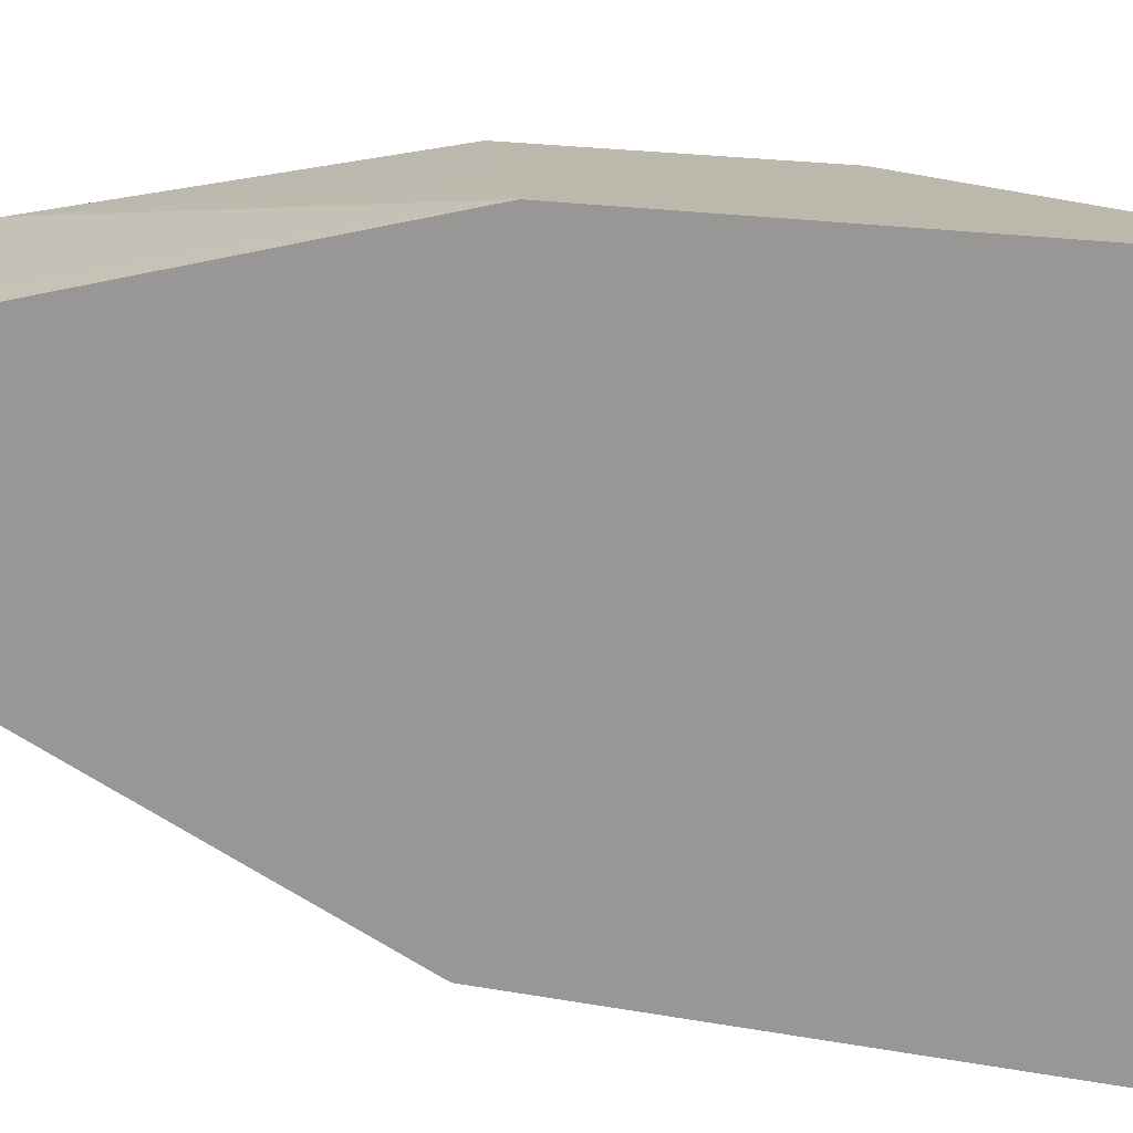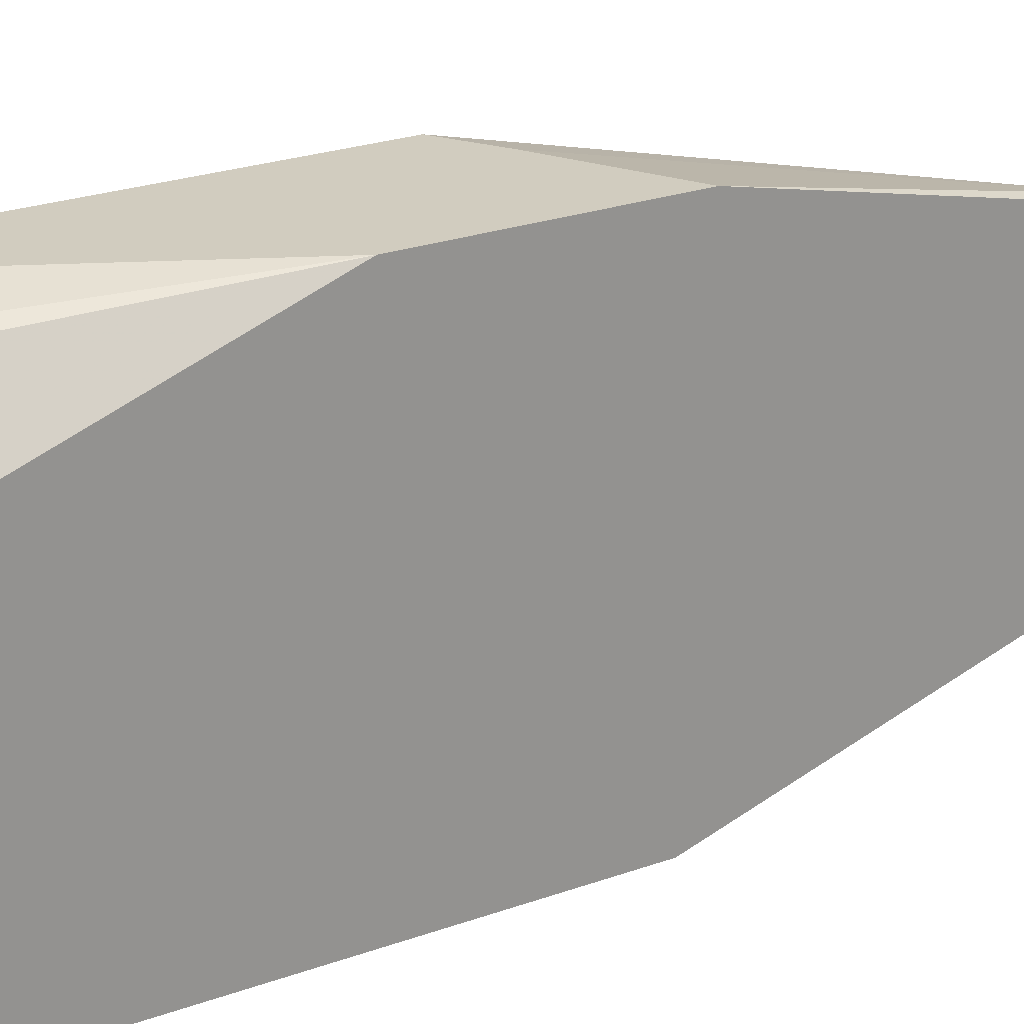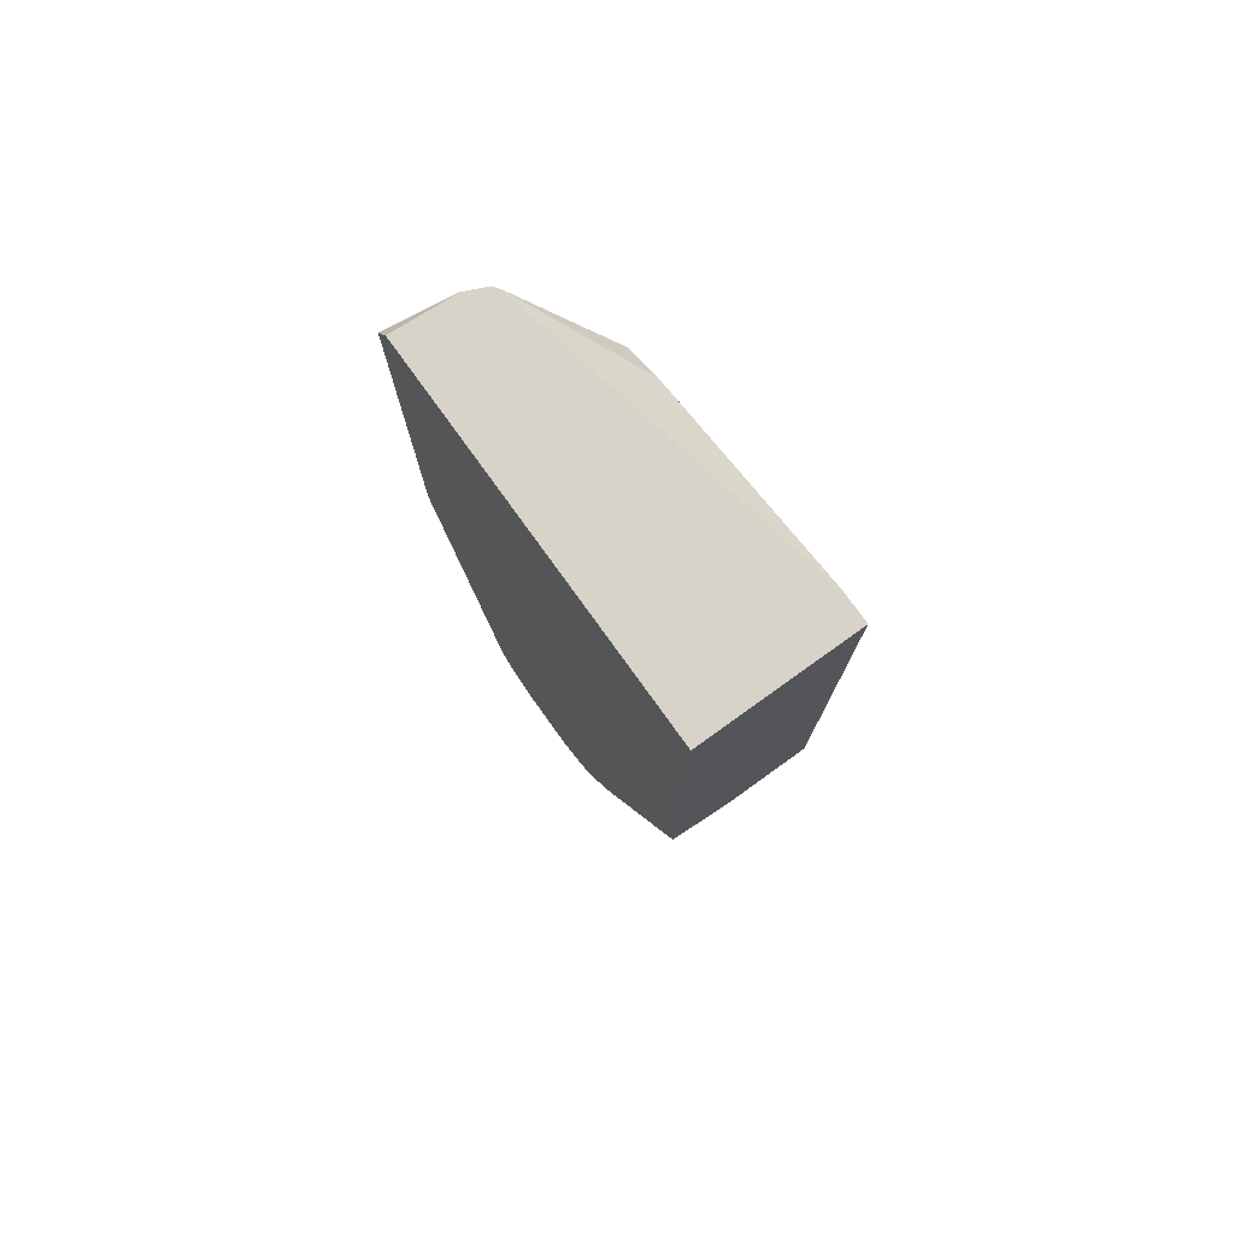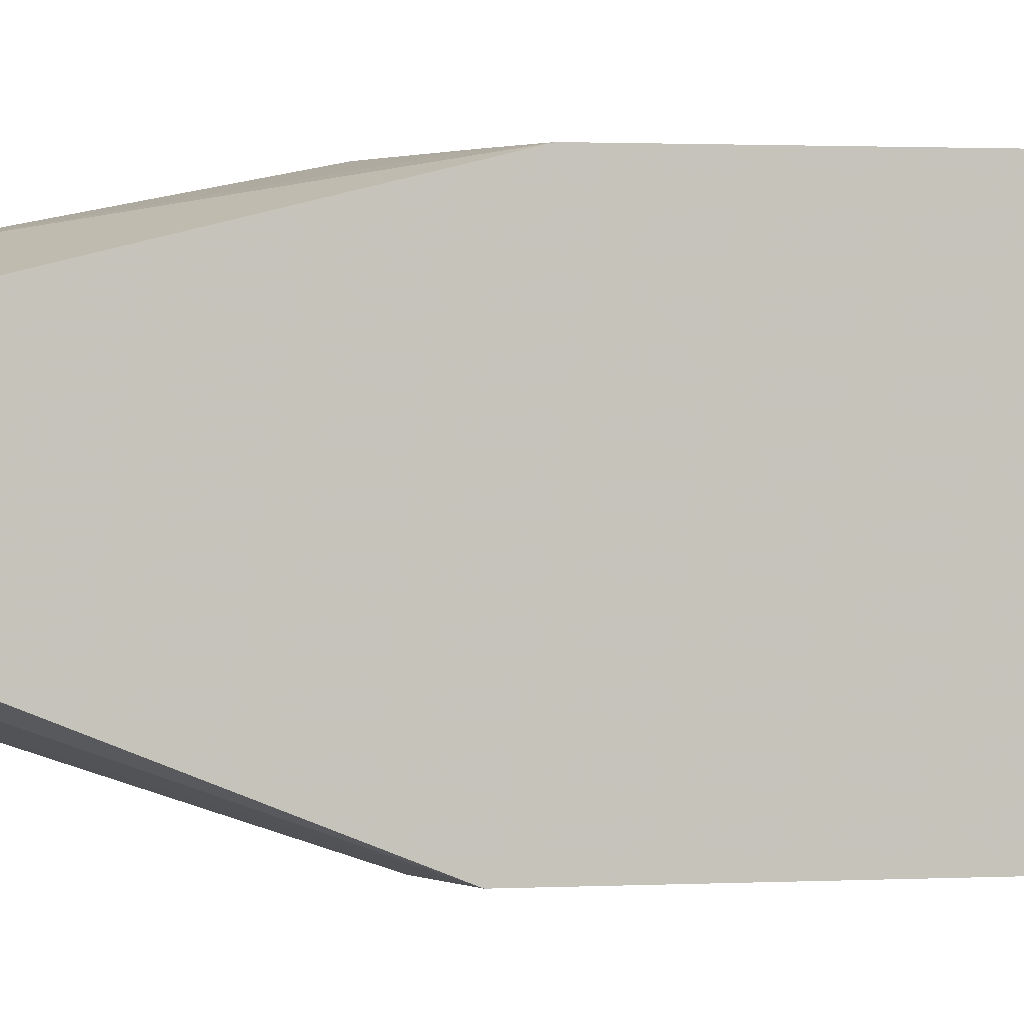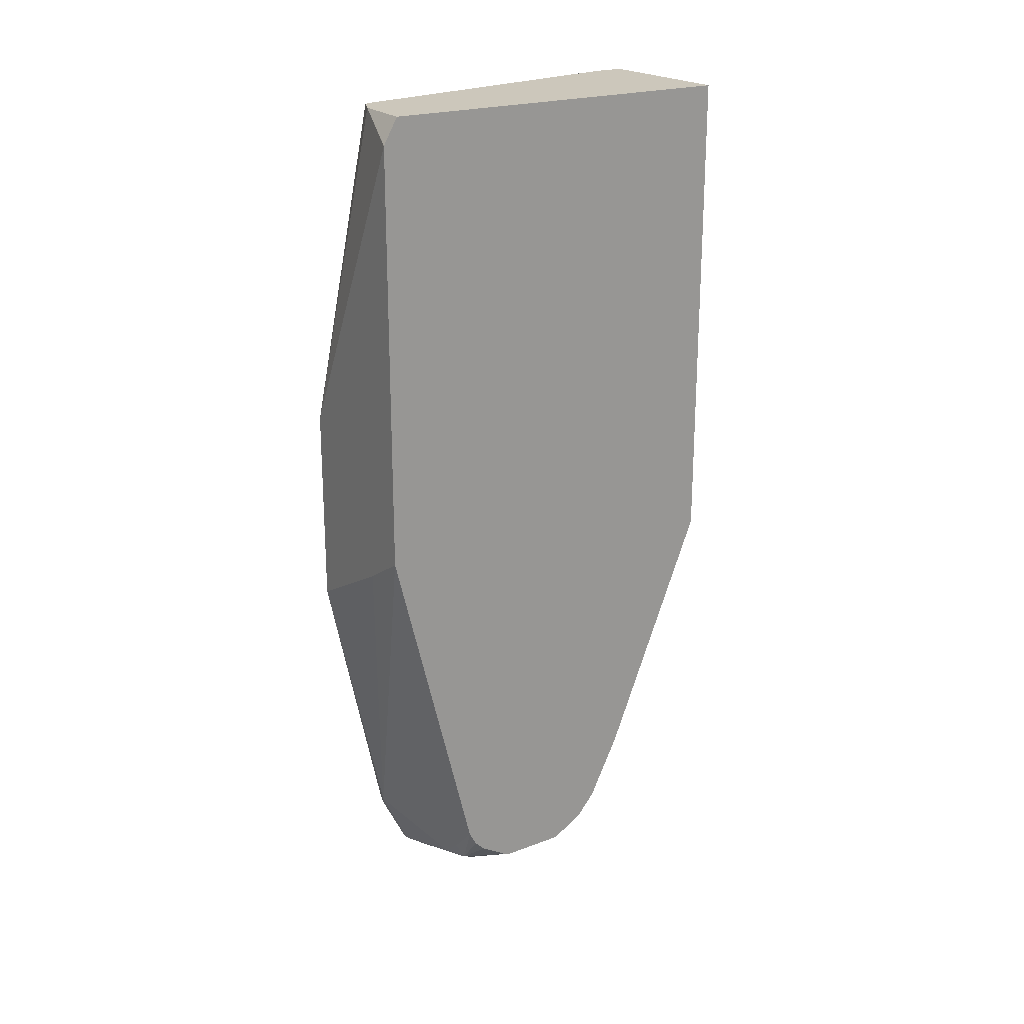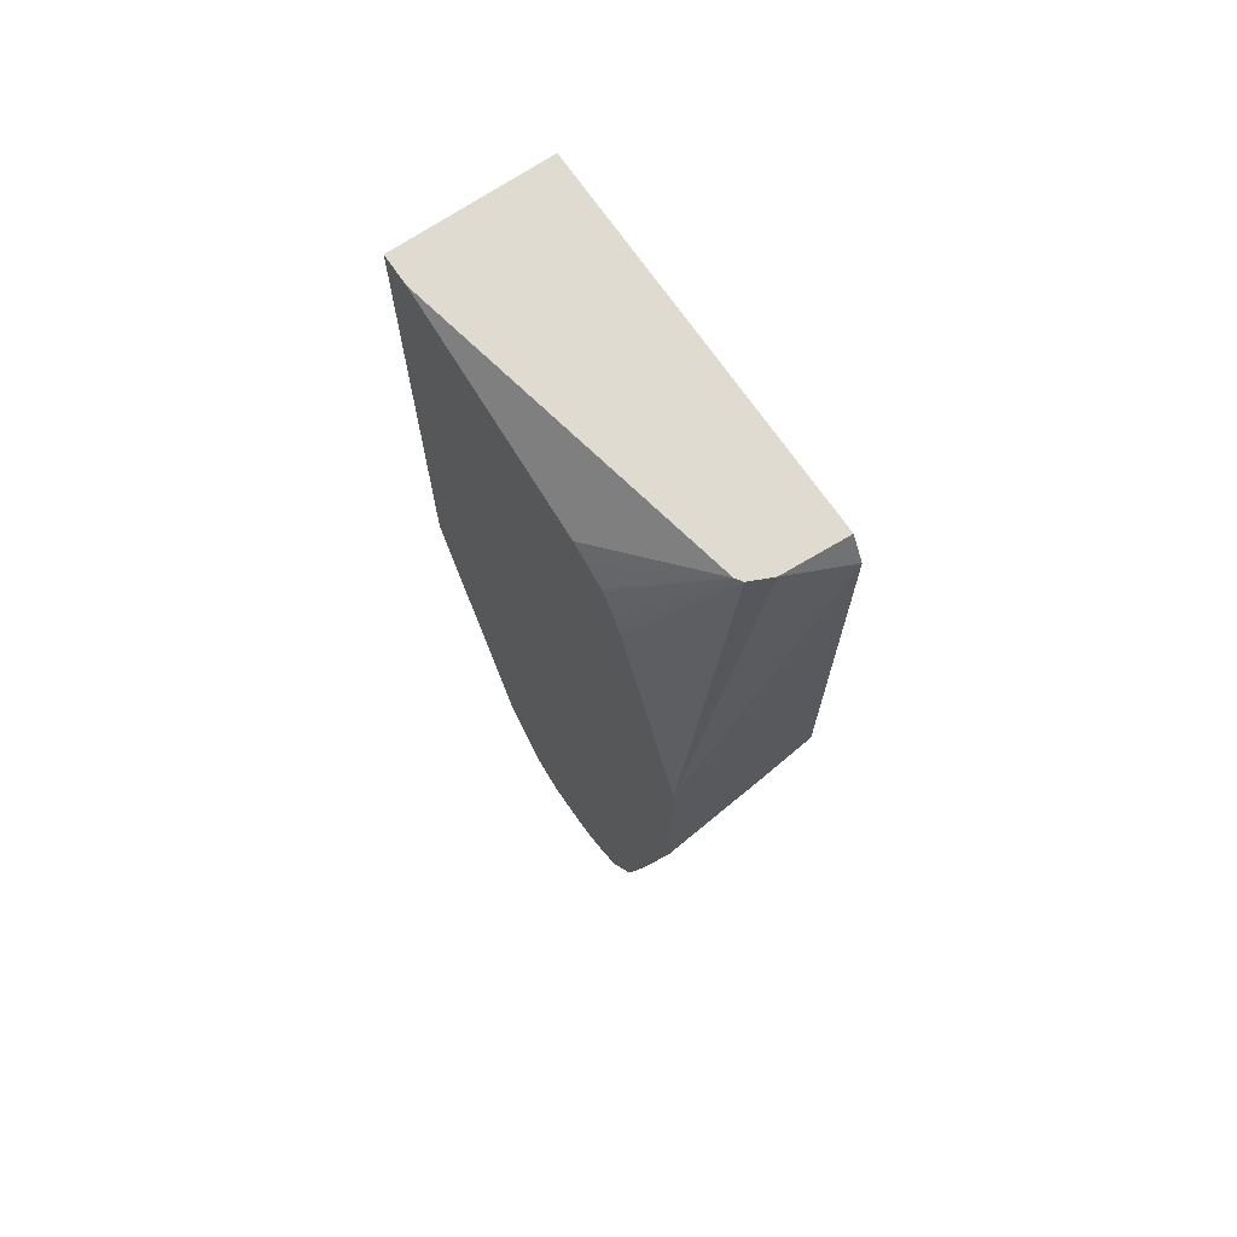
<metadata>
{"format":"obj","ext":"obj","renderer":"f3d","projection":"perspective","resolution":1024,"background":"white","views":[{"elev":14.9,"azim":113.1,"up":"+Z"},{"elev":23.8,"azim":-121.3,"up":"+Z"},{"elev":76.8,"azim":144.3,"up":"+Y"},{"elev":1.4,"azim":79.9,"up":"+Z"},{"elev":21.6,"azim":56.4,"up":"+Y"},{"elev":69.9,"azim":-34.3,"up":"+Y"}]}
</metadata>
<code>
v -0.5682 -0.2767 0.1132
v -0.5682 -0.4559 0.0751
v -0.5604 -0.4585 0.0764
v -0.4989 -0.2392 0.1132
v -0.5682 -0.1442 0.1132
v -0.5682 -0.461 0.07382
v -0.5682 -0.4662 0.07249
v -0.5682 -0.4937 0.05875
v -0.5637 -0.5026 0.05432
v -0.5026 -0.4822 0.05432
v -0.5094 -0.4686 0.06113
v -0.4865 -0.4686 0.05602
v -0.467 -0.2196 0.1132
v -0.4671 0.06008 0.1132
v -0.5085 0.07709 0.101
v -0.5225 0.07709 0.09458
v -0.5682 -4.414e-05 0.06113
v -0.5682 -0.5026 0.05432
v -0.5451 -0.4992 0.05094
v -0.5682 -0.5082 0.04788
v -0.5654 -0.5196 0.03055
v -0.4839 -0.4788 0.05094
v -0.467 -0.4491 0.05602
v -0.467 0.05515 0.1132
v -0.467 0.06019 0.1131
v -0.467 0.07709 0.1035
v -0.5254 0.07709 0.09025
v -0.5682 0.001557 0.06033
v -0.5682 -0.5178 0.03419
v -0.5682 -0.5196 0.03055
v -0.5682 -0.5246 0.02051
v -0.568 -0.5247 0.02036
v -0.523 -0.5026 0.03396
v -0.4865 -0.4839 0.04075
v -0.467 -0.4769 0.02475
v -0.467 -0.4653 0.0441
v -0.467 -0.4585 0.05094
v -0.467 0.07709 -0.1426
v -0.5682 0.07709 -0.1223
v -0.5682 0.04015 0.02066
v -0.5682 0.03411 0.03266
v -0.5682 0.02794 0.04478
v -0.5682 0.02693 0.04645
v -0.5682 0.01353 0.05432
v -0.5682 -0.5247 0.02036
v -0.5682 -0.5251 0.01894
v -0.5298 -0.5094 0.02036
v -0.4755 -0.4822 0.02036
v -0.467 -0.478 0.02036
v -0.5682 0.07709 -0.1426
v -0.467 -0.2445 -0.1426
v -0.5682 -0.5286 -1.72e-05
v -0.4755 -0.4822 -0.02037
v -0.5604 -0.5247 -0.03056
v -0.467 -0.478 -0.02037
v -0.5682 -0.2649 -0.1426
v -0.467 -0.4084 -0.07641
v -0.4789 -0.433 -0.0713
v -0.489 -0.4304 -0.07641
v -0.5094 -0.4279 -0.08149
v -0.5502 -0.4483 -0.08149
v -0.5094 -0.2649 -0.1426
v -0.5682 -0.5286 -0.02273
v -0.4789 -0.4839 -0.03056
v -0.5196 -0.5043 -0.03056
v -0.5682 -0.5234 -0.03317
v -0.5682 -0.5154 -0.04674
v -0.5094 -0.4967 -0.04073
v -0.467 -0.4703 -0.0357
v -0.5682 -0.4685 -0.07699
v -0.467 -0.4104 -0.07556
v -0.467 -0.4512 -0.05518
v -0.4789 -0.4737 -0.05092
v -0.489 -0.4712 -0.05603
v -0.5298 -0.4508 -0.07641
v -0.5682 -0.5134 -0.04832
v -0.4992 -0.4839 -0.05092
v -0.467 -0.4661 -0.04243
v -0.5682 -0.4701 -0.07621
v -0.5682 -0.4718 -0.07521
f 77 80 79
f 34 48 49
f 32 45 46
f 32 46 47
f 31 45 32
f 32 47 33
f 33 47 34
f 38 56 50
f 34 47 48
f 38 51 62
f 38 62 56
f 46 52 47
f 47 52 48
f 27 44 28
f 48 53 55
f 48 55 49
f 34 49 35
f 27 43 44
f 21 32 33
f 27 41 42
f 16 27 17
f 48 52 54
f 17 27 28
f 19 21 22
f 20 29 21
f 21 29 30
f 21 30 31
f 27 42 43
f 21 31 32
f 22 33 34
f 22 34 35
f 22 35 36
f 22 36 37
f 22 37 23
f 27 39 40
f 27 40 41
f 21 33 22
f 48 54 53
f 61 70 62
f 51 58 59
f 60 75 61
f 61 75 70
f 64 73 69
f 64 65 68
f 64 68 73
f 67 76 77
f 67 77 68
f 59 75 60
f 68 77 73
f 70 75 79
f 72 78 73
f 73 77 74
f 74 77 79
f 74 79 75
f 76 80 77
f 15 27 16
f 69 73 78
f 51 57 58
f 59 74 75
f 58 73 74
f 51 59 60
f 51 60 61
f 51 61 62
f 52 63 54
f 53 64 55
f 53 54 65
f 53 65 64
f 58 74 59
f 54 63 66
f 54 67 68
f 54 68 65
f 55 64 69
f 56 62 70
f 57 71 58
f 58 71 72
f 58 72 73
f 54 66 67
f 15 39 27
f 10 12 11
f 15 38 50
f 1 76 67
f 1 67 66
f 1 66 63
f 1 63 52
f 1 52 46
f 1 46 45
f 1 45 31
f 1 31 30
f 1 30 29
f 1 29 20
f 1 20 18
f 1 18 8
f 1 8 7
f 1 7 6
f 1 6 2
f 1 80 76
f 1 70 79
f 1 56 70
f 1 50 56
f 15 50 39
f 1 2 3
f 1 3 4
f 1 4 13
f 1 13 24
f 1 24 14
f 1 14 5
f 2 6 3
f 1 5 17
f 1 28 44
f 1 44 43
f 1 43 42
f 1 42 41
f 1 41 40
f 1 40 39
f 1 39 50
f 1 17 28
f 3 6 7
f 1 79 80
f 3 8 9
f 13 35 49
f 13 49 55
f 13 55 69
f 13 69 78
f 13 78 72
f 13 71 57
f 13 57 51
f 13 36 35
f 13 51 38
f 13 26 25
f 13 25 24
f 14 24 25
f 14 25 15
f 15 25 26
f 15 26 38
f 3 7 8
f 13 38 26
f 13 37 36
f 13 72 71
f 3 10 11
f 3 9 10
f 13 23 37
f 3 11 12
f 3 12 13
f 3 13 4
f 5 14 15
f 5 16 17
f 8 18 9
f 5 15 16
f 9 18 20
f 9 20 21
f 9 21 19
f 10 19 22
f 10 22 12
f 12 23 13
f 12 22 23
f 9 19 10

</code>
